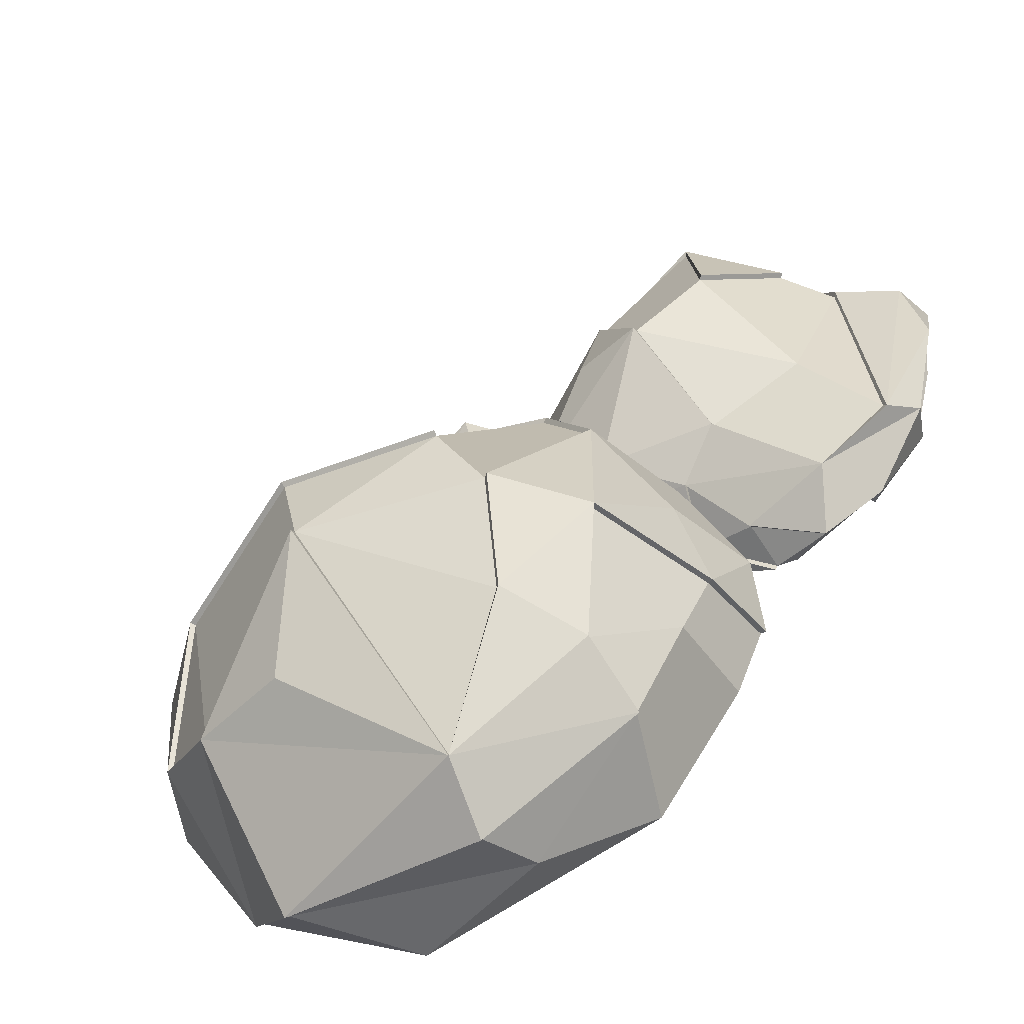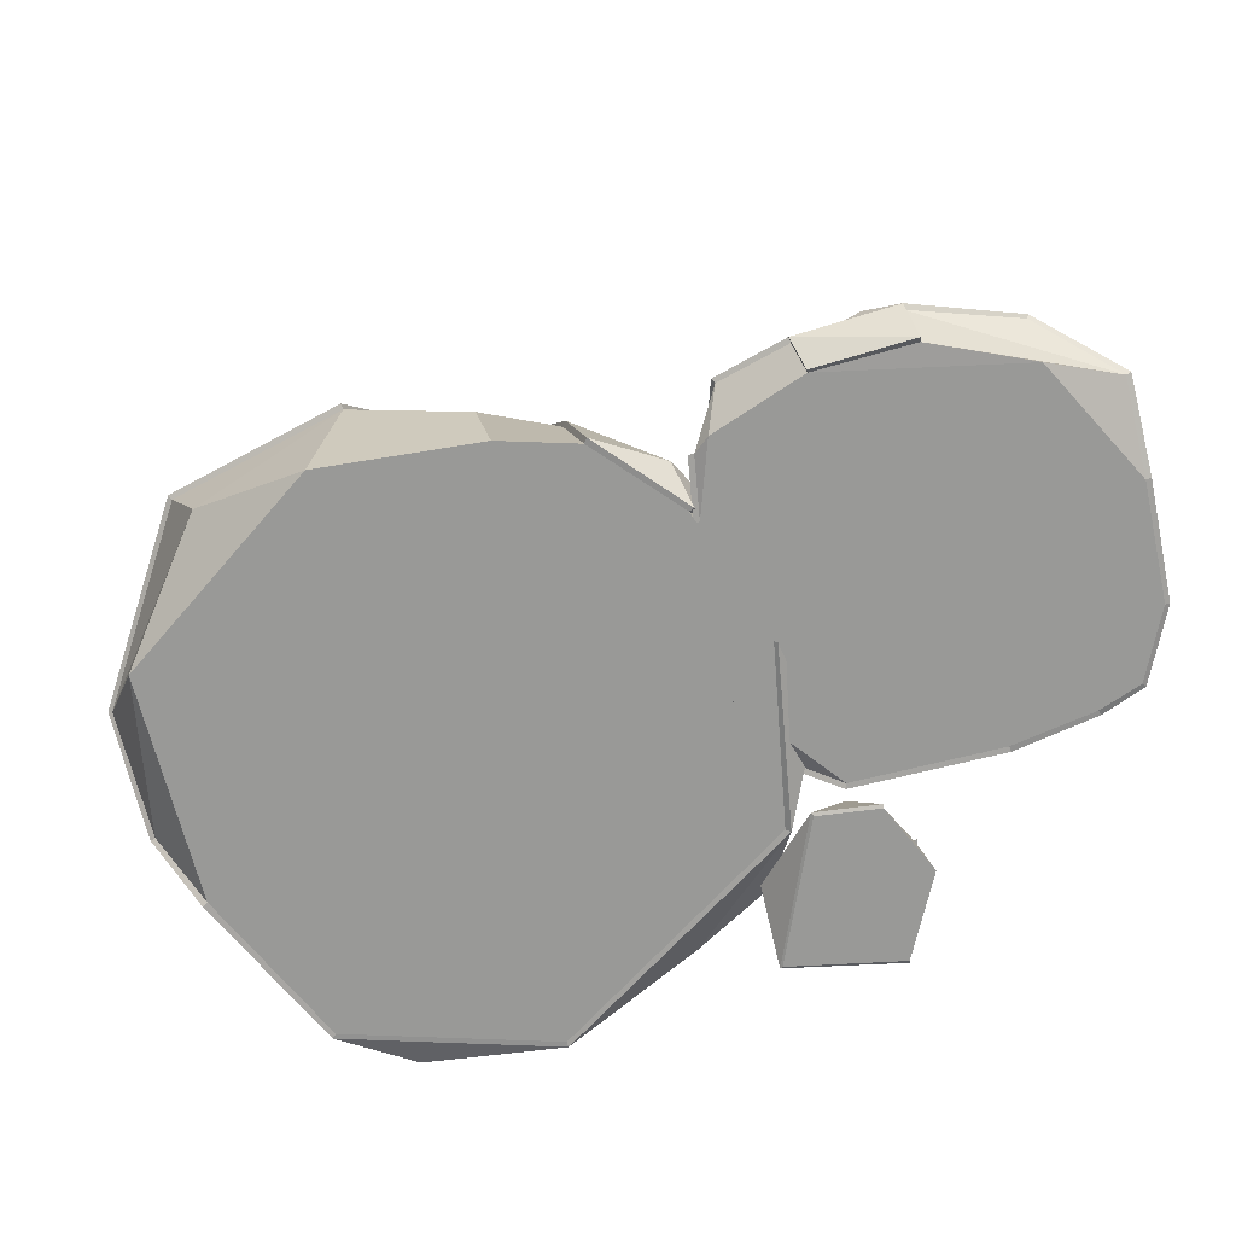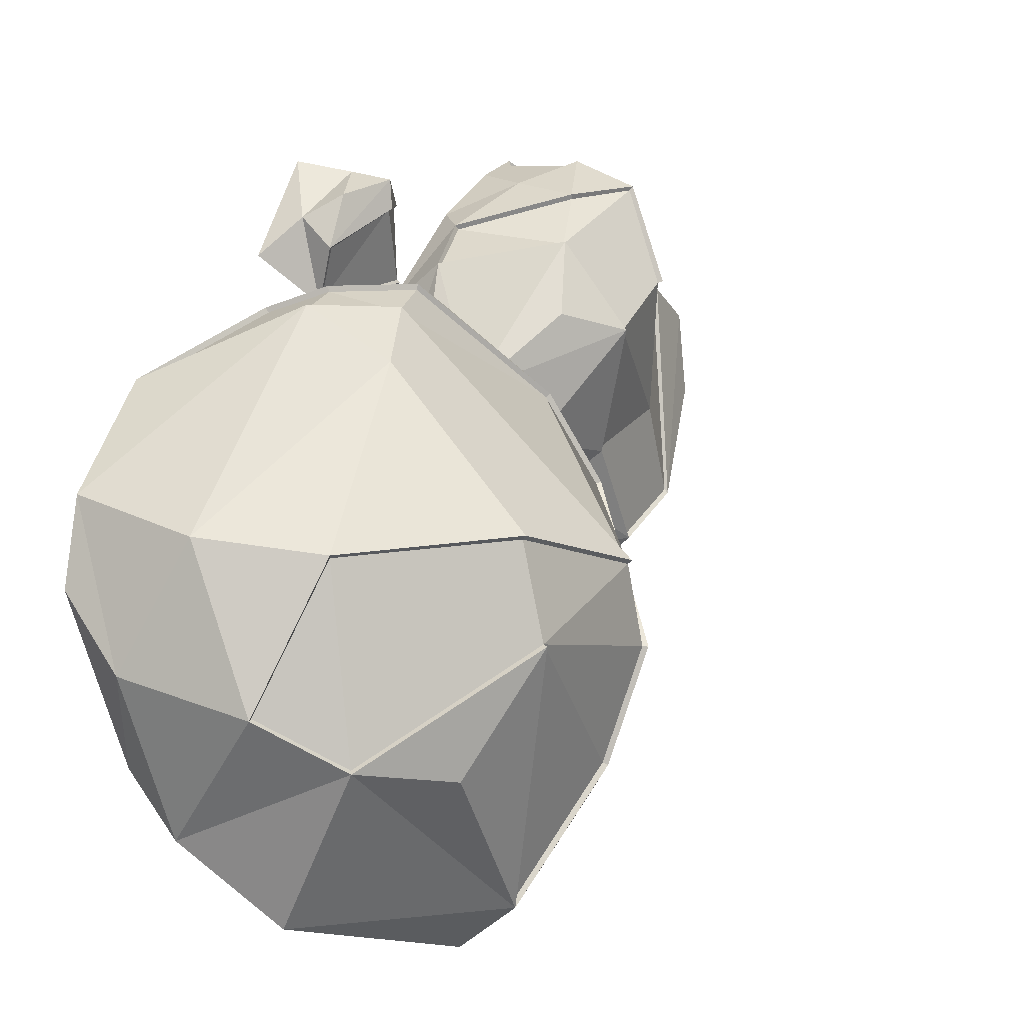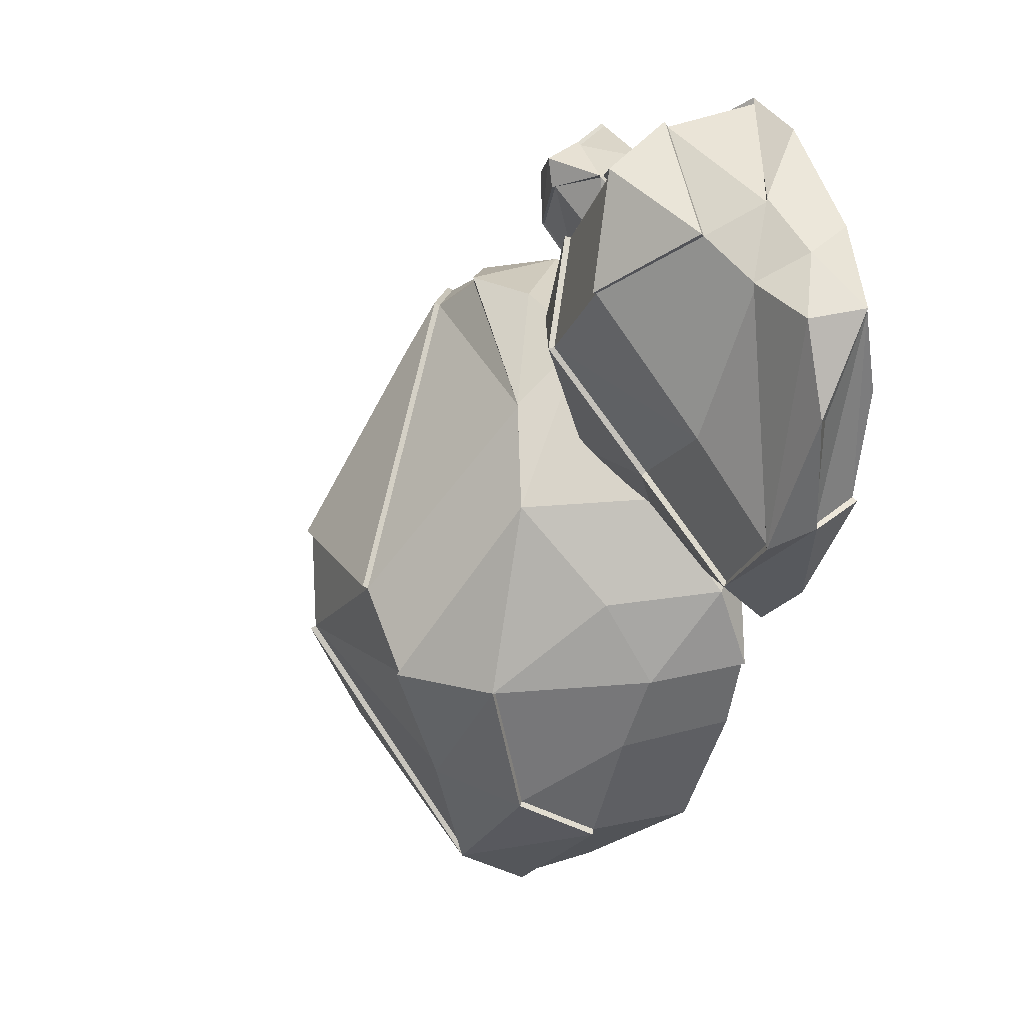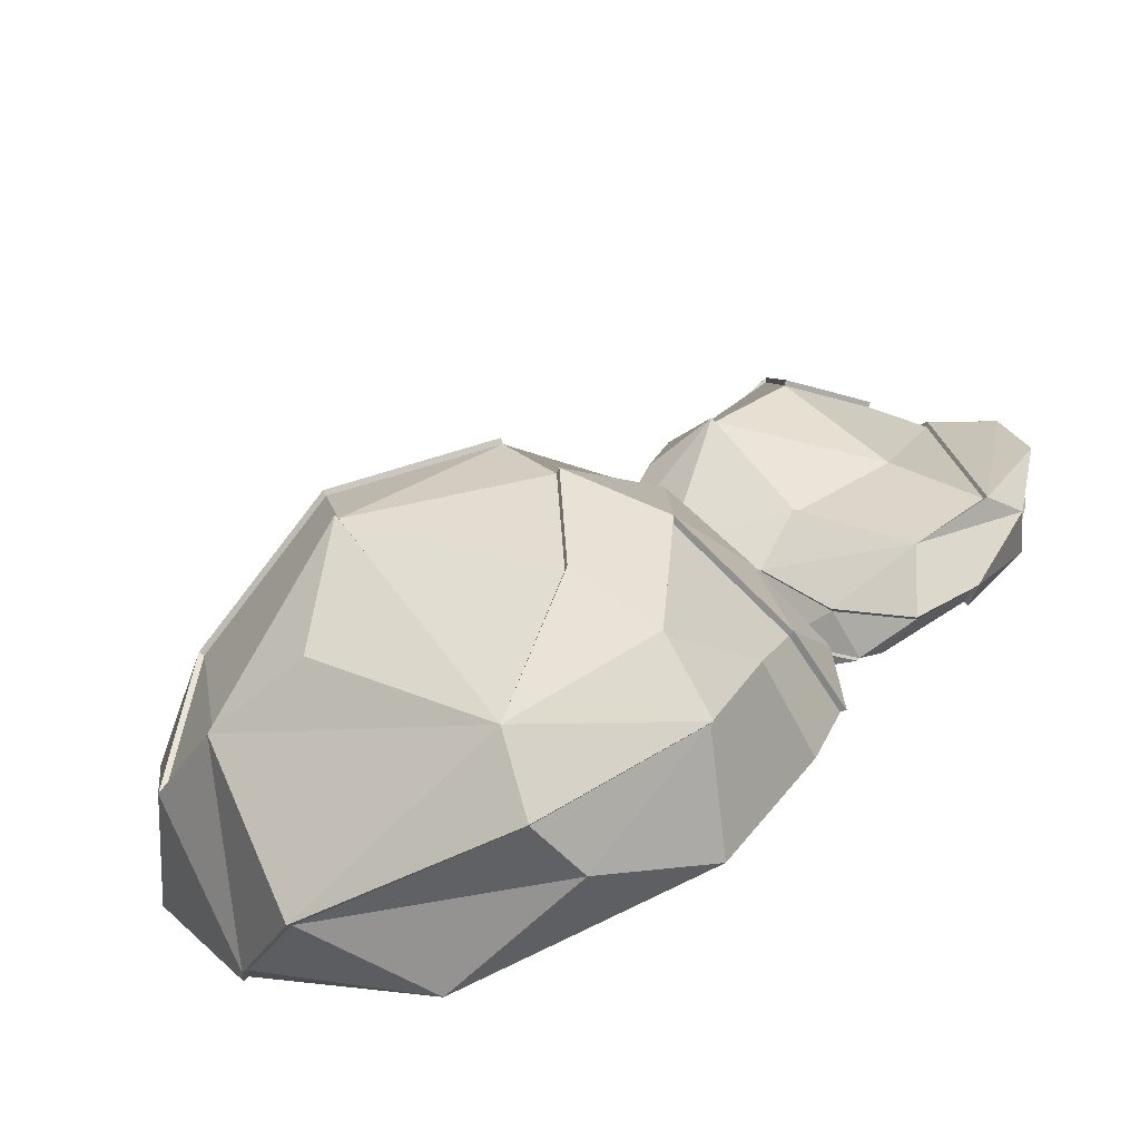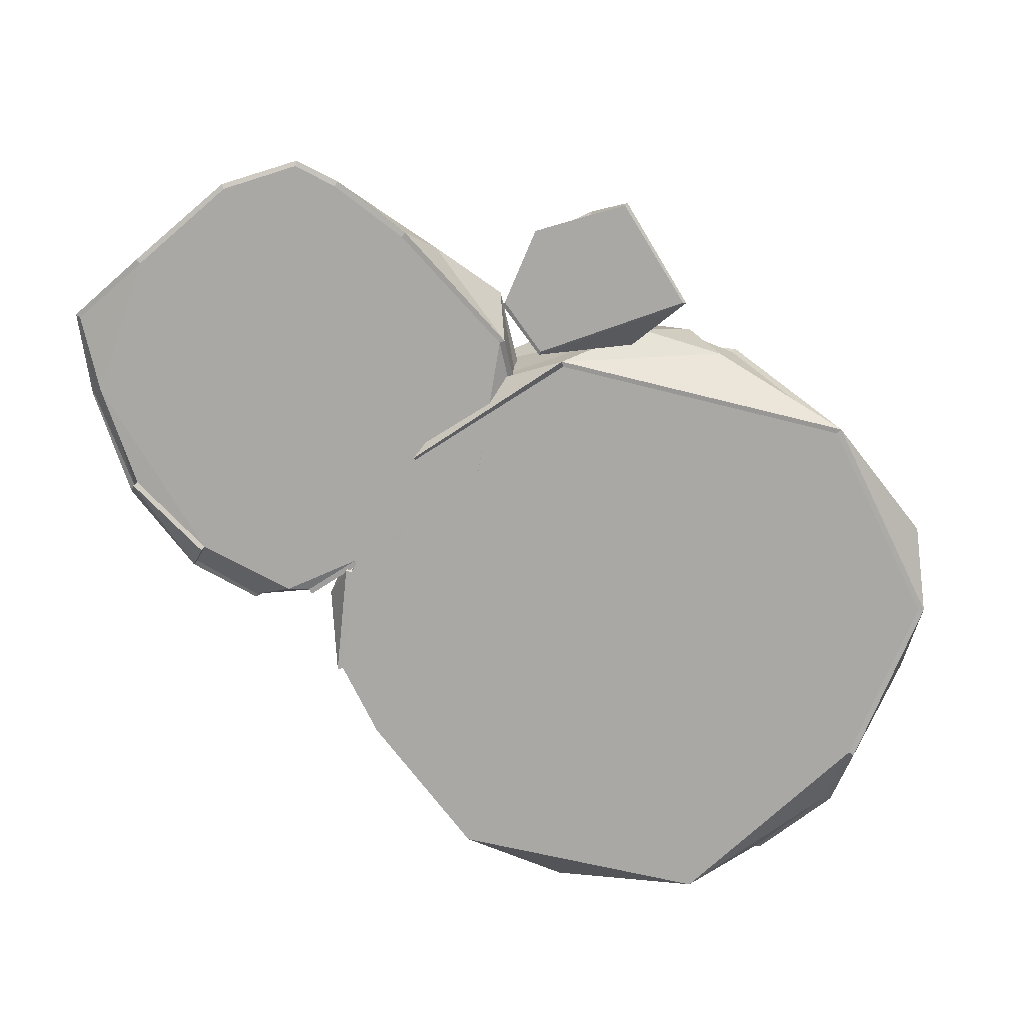
<metadata>
{"format":"obj","ext":"obj","renderer":"f3d","projection":"perspective","resolution":1024,"background":"white","views":[{"elev":-54.6,"azim":-154.5,"up":"+Z"},{"elev":-68.8,"azim":-113.6,"up":"+Y"},{"elev":-7.3,"azim":130.3,"up":"+Z"},{"elev":17.7,"azim":-112.3,"up":"+Z"},{"elev":-69.0,"azim":-160.3,"up":"+Z"},{"elev":-74.9,"azim":4.7,"up":"+Y"}]}
</metadata>
<code>
o Stone_group_average_mossy_Icosphere.030
v 0.01872 0.4455 -1.239
v 1.062 -2e-06 0.5546
v -0.2333 0.06771 0.8038
v -0.7917 -2e-06 -0.1846
v -0.4783 0.5155 1.227
v -0.6328 0.2637 0.3637
v 0.3098 0.5168 0.9169
v -0.3153 0.1326 1.318
v -0.4264 0.6395 -0.734
v 0.9753 0.1277 -0.8924
v 0.3687 1.111 -0.2988
v -0.5188 0.776 -0.2744
v -0.1016 0.2413 1.122
v 0.4334 -2e-06 -0.2075
v 0.7434 0.4346 0.7933
v -0.2518 0.3481 0.8121
v -0.1351 0.3713 0.6527
v -0.06282 0.219 -1.165
v -0.1105 1.074 -0.006486
v -0.3459 0.2803 0.4263
v 0.7285 0.3472 -1.165
v -0.7259 0.305 -0.2301
v 0.6678 0.1816 0.828
v 1.33 -2e-06 -0.1314
v -0.3911 -2e-06 -0.9001
v -0.6919 -2e-06 -0.4365
v -0.7242 -2e-06 0.1809
v -1.619 0.2081 0.877
v 1.053 -2e-06 -0.6691
v -0.1039 -2e-06 0.2567
v 0.1026 -2e-06 0.8771
v -0.4516 -2e-06 0.5816
v 0.4278 -2e-06 -1.154
v 0.9597 0.7635 -0.05485
v -0.4702 0.6588 0.3354
v 0.8515 0.7544 -0.6907
v 0.01311 0.6803 -1.107
v -0.2594 1.018 -0.2643
v -0.2319 0.8697 -0.6467
v -0.2762 0.5909 0.6244
v 0.4705 0.5871 0.8086
v 0.4438 1.091 0.02326
v 1.095 0.5732 -0.5383
v -0.482 0.3945 -0.8583
v -0.6462 0.3639 -0.4873
v -0.4765 0.2427 0.6068
v 0.5798 0.3736 0.8848
v -1.554 0.2302 1.167
v -0.03126 0.2337 0.6803
v -0.2618 0.1502 0.4116
v 0.5407 -2e-06 1.071
v 0.3608 -2e-06 1.429
v -0.08443 -2e-06 1.124
v 0.04287 -2e-06 1.366
v 0.02642 -2e-06 0.9375
v 0.2428 0.1451 1.387
v 0.04096 0.1581 1.308
v 0.007997 0.1447 1.057
v 0.3499 0.1107 0.9284
v 0.1811 0.265 1.26
v 0.4044 0.2096 1.089
v 0.3701 0.007502 1.436
v -1.026 -5.7e-05 1.601
v -1.459 0.002408 0.5805
v -0.707 -5.7e-05 0.2232
v -1.159 0.3662 1.341
v -1.09 0.08607 0.1024
v 0.4526 0.1175 1.203
v -1.609 0.1914 0.8771
v 0.5523 0.006627 1.068
v -0.3293 0.1345 1.305
v -0.6666 0.6312 0.9186
v -0.68 0.2827 0.3853
v -0.8552 0.1625 0.188
v -0.6885 -5.7e-05 1.087
v -1.207 0.187 1.439
v -1.497 0.1473 0.5239
v -0.8875 0.01323 0.1243
v -0.07217 0.08469 0.6642
v -1.163 0.374 0.7238
v 0.02037 0.005221 0.9263
v -0.119 0.237 1.115
v -0.6539 0.09994 0.257
v -1.349 -5.7e-05 1.365
v -0.6398 -5.7e-05 1.578
v -0.2347 -5.7e-05 0.5041
v -0.5282 -5.7e-05 0.3215
v -0.9574 -5.7e-05 0.137
v -0.7703 -5.7e-05 1.659
v -0.425 -5.7e-05 1.384
v -1.041 -5.7e-05 0.7057
v -1.546 -5.7e-05 0.928
v -1.246 -5.7e-05 0.3206
v -0.1151 -5.7e-05 0.9818
v -0.8489 0.5239 1.489
v -1.157 0.2581 0.2496
v -0.4886 0.4996 1.224
v -0.09575 0.00412 1.117
v -0.832 0.3839 0.5288
v 0.1958 0.2853 1.358
v -1.407 0.2596 0.4483
v -1.323 0.2735 1.22
v -0.916 0.6021 1.139
v -0.6169 0.4347 1.425
v -0.2721 0.1438 0.4266
v -0.4808 0.1192 0.3364
v -1.291 0.07142 0.2511
v 0.376 0.2367 1.279
v -0.7928 0.313 1.608
v -0.5914 0.2074 1.501
v -1.597 0.06154 1.183
v -0.494 0.4035 -0.8718
v 0.01498 0.4552 -1.256
v 0.3086 0.5207 0.9366
v 0.0586 0.4152 0.9208
v -0.4386 0.6516 -0.7447
v 0.009129 0.6927 -1.122
v 0.7391 0.3582 -1.178
v 0.992 0.1312 -0.9032
v 0.8619 0.7664 -0.7032
v 0.3719 1.129 -0.3074
v -0.273 1.033 -0.2663
v -0.5339 0.7893 -0.2749
v -0.2607 0.3541 0.8292
v -0.2389 0.05693 0.8199
v -0.6809 0.4487 0.037
v -0.8162 0.09703 0.08276
v -0.8118 0.000926 -0.1853
v 1.112 0.5807 -0.5468
v 1.243 0.4503 0.009211
v 0.6009 0.672 0.6128
v -0.4864 0.6682 0.3428
v 0.4486 1.107 0.03349
v -0.1098 1.091 0.004377
v 0.4757 0.6033 0.8194
v -0.7449 0.3118 -0.2303
v -0.4571 -0.01633 0.592
v 0.3896 0.1701 0.9596
v 0.6739 0.172 0.8447
v 0.7561 0.4472 0.8027
v 1.078 0.000887 0.5675
v -0.742 -0.004289 0.1894
v 1.343 0.04106 0.1638
v 0.1 -0.004868 0.8965
v 0.9733 0.7771 -0.04876
v -0.6498 0.2704 0.3722
v -0.2441 0.8834 -0.6551
v -0.2885 0.5999 0.6375
v -0.4914 0.2502 0.6181
v 0.5853 0.3736 0.9042
v 1.35 0.000717 -0.1333
v 1.07 -0.006312 -0.6783
v 0.5178 0.902 -0.724
v 1.287 0.1783 -0.4045
v -0.6621 0.6496 0.9147
v -0.832 0.4002 0.5184
v -0.6782 0.2966 0.3719
v -1.513 0.1499 0.514
v -1.473 -0.006615 0.5713
v -0.8782 0.014 0.1074
v -0.6979 0.000407 0.2062
v -0.6065 0.4422 1.439
v -0.7896 0.3215 1.625
v -1.17 0.3789 1.351
v -1.163 0.27 0.2355
v -0.9264 0.6175 1.144
v -0.4198 0.4192 0.4977
v -1.332 0.2881 1.23
v -1.42 0.2646 0.4356
v -0.09705 -0.003007 0.9881
v -0.5195 -0.000219 0.3042
v -0.6463 0.1032 0.2396
v -1.256 -0.01433 0.3124
v -1.384 0.1308 1.318
v -1.611 0.06821 1.195
v -1.36 0.003875 1.381
v -1.219 0.1926 1.453
v -1.032 0.008875 1.617
v -0.765 0.006554 1.676
v -0.8545 0.5355 1.504
v -0.8531 0.1771 0.1756
v -1.094 0.09781 0.08773
v -0.4749 0.1261 0.3193
v -1.305 0.07274 0.2378
v -0.05359 0.08295 0.6592
v -0.6287 0.003073 1.594
v -0.412 -0.000213 1.398
v -0.4114 0.5522 0.9465
v -0.5796 0.2118 1.516
v 0.000123 0.1514 1.048
v 0.3563 0.1083 0.9164
v 0.2477 0.1504 1.399
v 0.03339 0.165 1.317
v 0.1786 0.2785 1.259
v 0.417 0.2147 1.087
f 31 14 2
f 14 31 30
f 25 33 26
f 37 39 11
f 170 13 8
f 185 13 170
f 162 180 163
f 180 166 164
f 39 38 11
f 168 169 48
f 28 169 158
f 19 40 41
f 158 169 165
f 167 157 156
f 41 40 7
f 157 167 20
f 167 156 155
f 49 17 13
f 18 21 33
f 33 21 10
f 18 1 21
f 9 44 45
f 13 17 5
f 188 155 5
f 32 46 6
f 46 3 16
f 7 47 41
f 17 167 155
f 41 47 15
f 46 16 124 149
f 29 10 119 152
f 16 3 125 124
f 19 38 35 40
f 24 29 152 151
f 38 39 147 122
f 1 18 44
f 25 18 33
f 6 27 32
f 2 24 151 141
f 6 46 149 146
f 2 23 139 141
f 4 27 142 128
f 37 11 121 117
f 10 29 33
f 30 31 32
f 26 33 24
f 14 26 24
f 12 22 136 123
f 27 4 26
f 15 2 141 140
f 39 37 117 147
f 11 36 120 121
f 41 15 140 135
f 42 19 134 133
f 19 42 11
f 36 43 129 120
f 10 21 118 119
f 11 38 19
f 35 38 122 132
f 3 32 137 125
f 34 36 11 42
f 44 25 26 45
f 34 43 36
f 26 4 22 45
f 12 9 45 22
f 21 1 113 118
f 27 6 146 142
f 22 4 128 136
f 43 34 145 129
f 3 46 32
f 23 2 15 47
f 9 12 123 116
f 34 42 133 145
f 1 44 112 113
f 47 7 114 150
f 32 31 144 137
f 25 44 18
f 19 41 135 134
f 31 2 141 144
f 7 40 148 114
f 23 47 150 139
f 44 9 116 112
f 40 35 132 148
f 24 33 29
f 30 26 14
f 27 26 30
f 32 27 30
f 24 2 14
f 52 54 53
f 52 53 55
f 52 55 51
f 61 59 60
f 59 58 60
f 58 57 60
f 56 52 62 192
f 52 51 70 62
f 57 56 192 193
f 59 61 195 191
f 51 55 81 70
f 60 57 193 194
f 53 57 58
f 54 56 57
f 61 60 194 195
f 55 53 98 81
f 53 58 190 98
f 53 54 57
f 54 52 56
f 58 59 191 190
f 92 75 63
f 75 92 91
f 86 94 87
f 192 68 108
f 82 97 71
f 100 192 108
f 193 192 100
f 194 193 100
f 195 194 100
f 68 191 195
f 108 68 195
f 80 101 102
f 108 195 100
f 71 104 162 8
f 65 78 160 161
f 101 96 165 169
f 102 101 169 168
f 97 104 71
f 90 94 170 187
f 73 74 181 157
f 107 93 173 184
f 64 77 158 159
f 85 90 187 186
f 89 76 177 179
f 93 107 67
f 63 89 179 178
f 99 72 155 156
f 109 110 189 163
f 67 107 184 182
f 66 76 109
f 102 76 66
f 109 89 110
f 80 99 96 101
f 84 63 178 176
f 94 79 185 170
f 97 82 13 5
f 86 79 94
f 67 88 93
f 67 78 88
f 88 78 65
f 111 77 64
f 63 84 92
f 83 73 157 172
f 110 89 179 189
f 91 92 93
f 87 94 85
f 75 87 85
f 64 93 92
f 88 65 87
f 78 83 172 160
f 111 84 176 175
f 72 97 5 155
f 77 69 28 158
f 76 102 168 177
f 80 103 72
f 105 106 183 50
f 82 71 8 13
f 72 99 80
f 80 102 66 103
f 103 66 164 166
f 95 97 72 103
f 105 86 87 106
f 95 104 97
f 96 99 156 165
f 106 87 171 183
f 93 64 159 173
f 73 83 74
f 74 83 78
f 89 85 186 179
f 104 95 180 162
f 69 111 175 28
f 74 67 182 181
f 87 65 161 171
f 95 103 166 180
f 79 105 50 185
f 66 109 163 164
f 86 105 79
f 74 78 67
f 92 111 64
f 69 77 111
f 111 92 84
f 109 76 89
f 89 63 85
f 85 94 90
f 91 87 75
f 88 87 91
f 93 88 91
f 85 63 75
f 118 120 119
f 153 121 120
f 118 117 120
f 113 117 118
f 123 147 116
f 147 123 122
f 124 148 132
f 115 148 124
f 145 133 131
f 129 145 130
f 120 129 119
f 112 117 113
f 112 116 117
f 150 114 138
f 131 140 130
f 135 140 131
f 130 143 154
f 154 151 152
f 119 154 152
f 146 127 142
f 142 127 128
f 138 124 125
f 141 139 144
f 143 140 141
f 125 137 144
f 130 145 131
f 146 132 126
f 126 132 123
f 122 123 132
f 117 116 147
f 120 117 153
f 121 153 117
f 134 135 131 133
f 115 114 148
f 128 127 136
f 123 136 126
f 126 136 127
f 149 124 132 146
f 138 114 115
f 139 150 138
f 154 143 151
f 129 154 119
f 130 154 129
f 126 127 146
f 144 138 125
f 115 124 138
f 138 144 139
f 130 140 143
f 143 141 151
f 185 49 13
f 20 50 183
f 50 17 49
f 50 20 17
f 184 159 158
f 48 174 168
f 174 48 175
f 168 174 177
f 189 186 187
f 8 189 187
f 49 185 50
f 179 177 178
f 8 187 170
f 163 180 164
f 182 165 181
f 181 165 157
f 156 157 165
f 17 20 167
f 5 17 188
f 155 188 17
f 28 48 169
f 171 161 172 183
f 157 20 183 172
f 161 160 172
f 184 158 165 182
f 159 184 173
f 176 178 177 174
f 175 48 28
f 176 174 175
f 189 179 186
f 162 189 8
f 163 189 162
f 70 191 68
f 81 190 191
f 62 68 192
f 70 81 191
f 81 98 190
f 62 70 68

</code>
